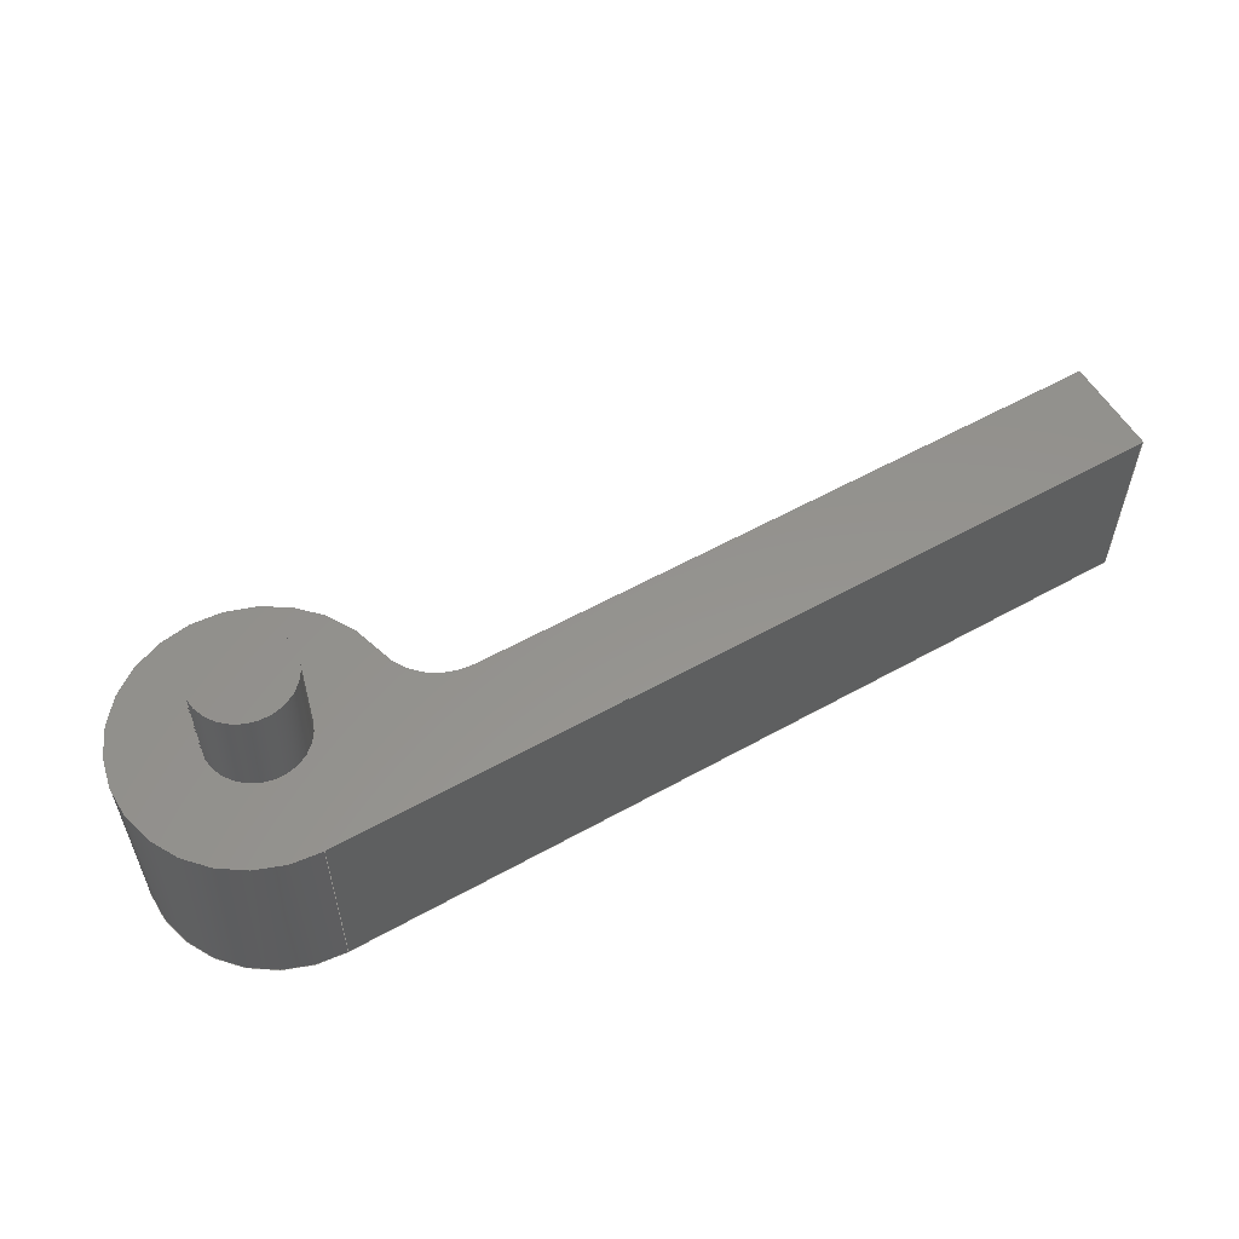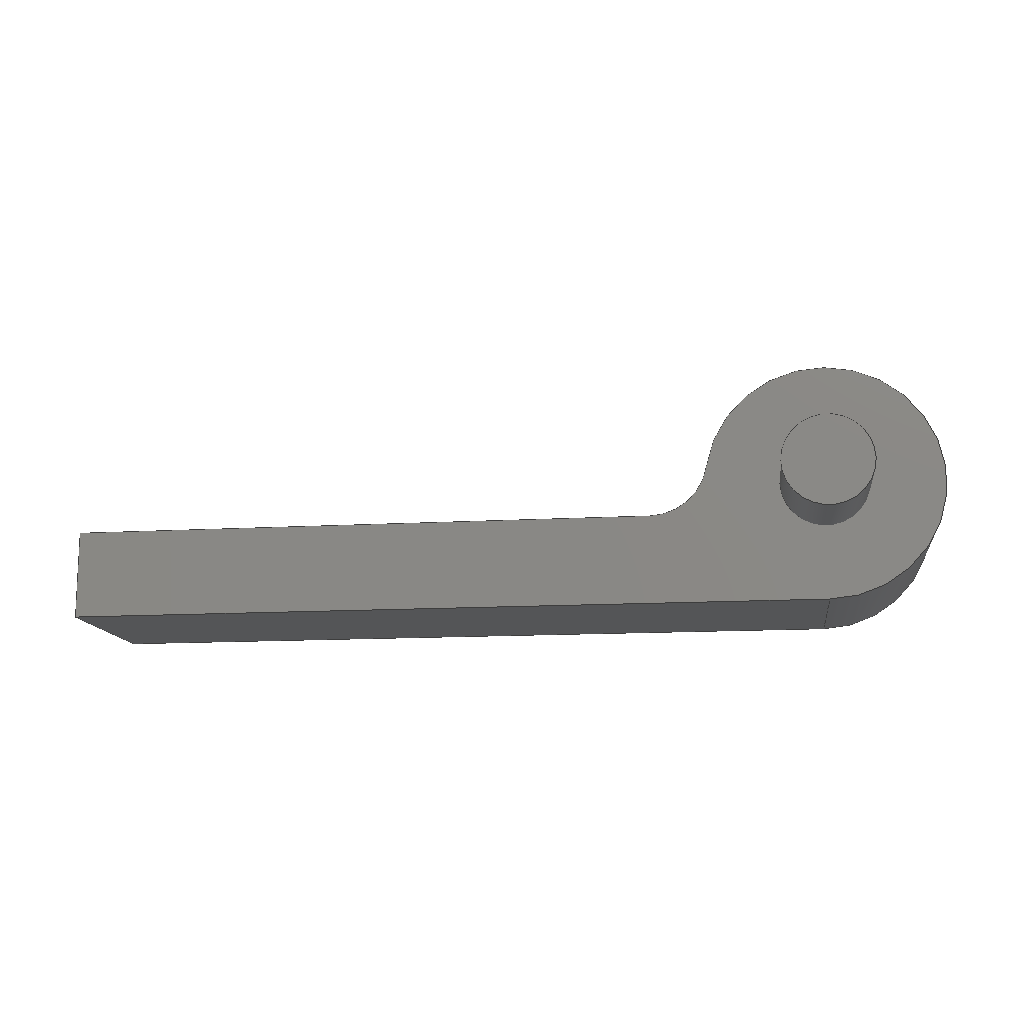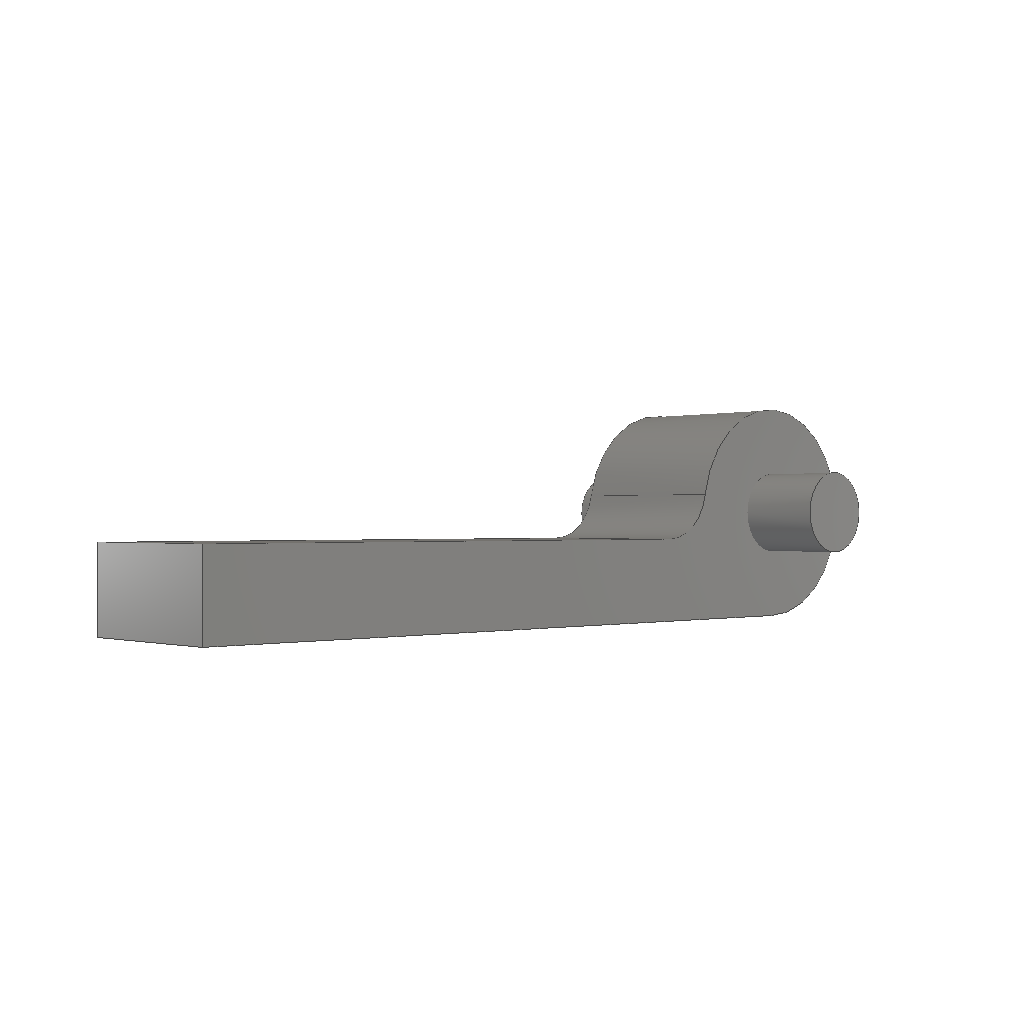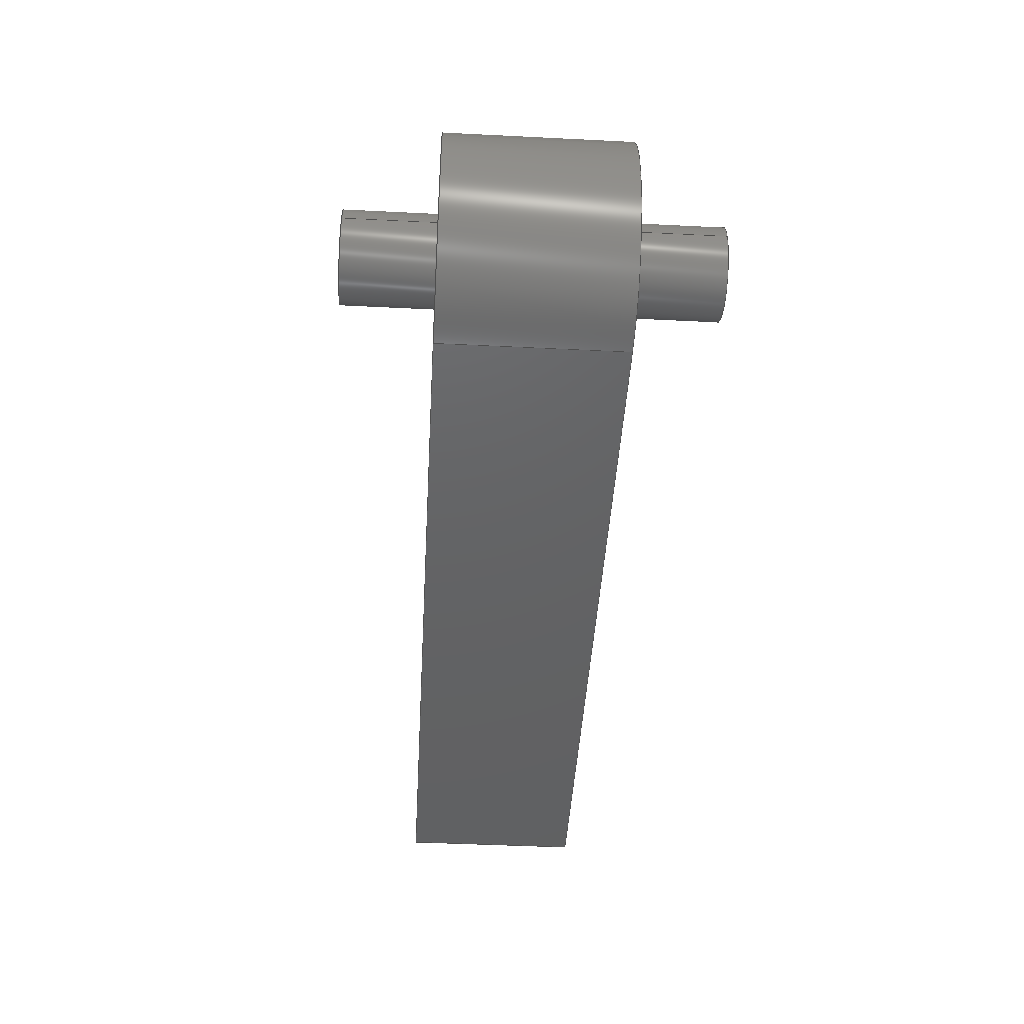
<metadata>
{"format":"step","ext":"step","renderer":"f3d","projection":"perspective","resolution":1024,"background":"white","views":[{"elev":56.6,"azim":-30.3,"up":"+Z"},{"elev":-13.2,"azim":-172.3,"up":"+Y"},{"elev":-0.3,"azim":137.4,"up":"+Y"},{"elev":-45.0,"azim":-93.3,"up":"+Y"}]}
</metadata>
<code>
ISO-10303-21;
DATA;
#1=MECHANICAL_DESIGN_GEOMETRIC_PRESENTATION_REPRESENTATION('',(#4),#301);
#2=SHAPE_REPRESENTATION_RELATIONSHIP('SRR','None',#308,#3);
#3=ADVANCED_BREP_SHAPE_REPRESENTATION('',(#5),#300);
#4=STYLED_ITEM('',(#317),#5);
#5=MANIFOLD_SOLID_BREP('Body1',#165);
#6=FACE_BOUND('',#36,.T.);
#7=FACE_BOUND('',#38,.T.);
#8=PLANE('',#185);
#9=PLANE('',#186);
#10=PLANE('',#193);
#11=PLANE('',#194);
#12=PLANE('',#195);
#13=PLANE('',#196);
#14=PLANE('',#197);
#15=FACE_OUTER_BOUND('',#26,.T.);
#16=FACE_OUTER_BOUND('',#27,.T.);
#17=FACE_OUTER_BOUND('',#28,.T.);
#18=FACE_OUTER_BOUND('',#29,.T.);
#19=FACE_OUTER_BOUND('',#30,.T.);
#20=FACE_OUTER_BOUND('',#31,.T.);
#21=FACE_OUTER_BOUND('',#32,.T.);
#22=FACE_OUTER_BOUND('',#33,.T.);
#23=FACE_OUTER_BOUND('',#34,.T.);
#24=FACE_OUTER_BOUND('',#35,.T.);
#25=FACE_OUTER_BOUND('',#37,.T.);
#26=EDGE_LOOP('',(#108,#109,#110,#111));
#27=EDGE_LOOP('',(#112,#113,#114,#115));
#28=EDGE_LOOP('',(#116));
#29=EDGE_LOOP('',(#117));
#30=EDGE_LOOP('',(#118,#119,#120,#121));
#31=EDGE_LOOP('',(#122,#123,#124,#125));
#32=EDGE_LOOP('',(#126,#127,#128,#129));
#33=EDGE_LOOP('',(#130,#131,#132,#133));
#34=EDGE_LOOP('',(#134,#135,#136,#137));
#35=EDGE_LOOP('',(#138,#139,#140,#141,#142));
#36=EDGE_LOOP('',(#143));
#37=EDGE_LOOP('',(#144,#145,#146,#147,#148));
#38=EDGE_LOOP('',(#149));
#39=LINE('',#256,#52);
#40=LINE('',#262,#53);
#41=LINE('',#271,#54);
#42=LINE('',#274,#55);
#43=LINE('',#280,#56);
#44=LINE('',#283,#57);
#45=LINE('',#285,#58);
#46=LINE('',#286,#59);
#47=LINE('',#289,#60);
#48=LINE('',#291,#61);
#49=LINE('',#292,#62);
#50=LINE('',#294,#63);
#51=LINE('',#295,#64);
#52=VECTOR('',#204,0.075);
#53=VECTOR('',#211,0.075);
#54=VECTOR('',#222,1);
#55=VECTOR('',#225,1);
#56=VECTOR('',#232,1);
#57=VECTOR('',#235,1);
#58=VECTOR('',#236,1);
#59=VECTOR('',#237,1);
#60=VECTOR('',#240,1);
#61=VECTOR('',#241,1);
#62=VECTOR('',#242,1);
#63=VECTOR('',#245,1);
#64=VECTOR('',#246,1);
#65=CIRCLE('',#180,0.075);
#66=CIRCLE('',#181,0.075);
#67=CIRCLE('',#183,0.075);
#68=CIRCLE('',#184,0.075);
#69=CIRCLE('',#188,0.2);
#70=CIRCLE('',#189,0.2);
#71=CIRCLE('',#191,0.1);
#72=CIRCLE('',#192,0.1);
#73=VERTEX_POINT('',#253);
#74=VERTEX_POINT('',#255);
#75=VERTEX_POINT('',#259);
#76=VERTEX_POINT('',#261);
#77=VERTEX_POINT('',#267);
#78=VERTEX_POINT('',#268);
#79=VERTEX_POINT('',#270);
#80=VERTEX_POINT('',#272);
#81=VERTEX_POINT('',#276);
#82=VERTEX_POINT('',#278);
#83=VERTEX_POINT('',#282);
#84=VERTEX_POINT('',#284);
#85=VERTEX_POINT('',#288);
#86=VERTEX_POINT('',#290);
#87=EDGE_CURVE('',#73,#73,#65,.T.);
#88=EDGE_CURVE('',#73,#74,#39,.T.);
#89=EDGE_CURVE('',#74,#74,#66,.T.);
#90=EDGE_CURVE('',#75,#75,#67,.T.);
#91=EDGE_CURVE('',#75,#76,#40,.T.);
#92=EDGE_CURVE('',#76,#76,#68,.T.);
#93=EDGE_CURVE('',#77,#78,#69,.T.);
#94=EDGE_CURVE('',#78,#79,#41,.T.);
#95=EDGE_CURVE('',#80,#79,#70,.T.);
#96=EDGE_CURVE('',#77,#80,#42,.T.);
#97=EDGE_CURVE('',#77,#81,#71,.T.);
#98=EDGE_CURVE('',#82,#80,#72,.T.);
#99=EDGE_CURVE('',#81,#82,#43,.T.);
#100=EDGE_CURVE('',#83,#81,#44,.T.);
#101=EDGE_CURVE('',#84,#82,#45,.T.);
#102=EDGE_CURVE('',#83,#84,#46,.T.);
#103=EDGE_CURVE('',#85,#83,#47,.T.);
#104=EDGE_CURVE('',#86,#84,#48,.T.);
#105=EDGE_CURVE('',#85,#86,#49,.T.);
#106=EDGE_CURVE('',#78,#85,#50,.T.);
#107=EDGE_CURVE('',#79,#86,#51,.T.);
#108=ORIENTED_EDGE('',*,*,#87,.T.);
#109=ORIENTED_EDGE('',*,*,#88,.T.);
#110=ORIENTED_EDGE('',*,*,#89,.F.);
#111=ORIENTED_EDGE('',*,*,#88,.F.);
#112=ORIENTED_EDGE('',*,*,#90,.F.);
#113=ORIENTED_EDGE('',*,*,#91,.T.);
#114=ORIENTED_EDGE('',*,*,#92,.F.);
#115=ORIENTED_EDGE('',*,*,#91,.F.);
#116=ORIENTED_EDGE('',*,*,#89,.T.);
#117=ORIENTED_EDGE('',*,*,#90,.T.);
#118=ORIENTED_EDGE('',*,*,#93,.T.);
#119=ORIENTED_EDGE('',*,*,#94,.T.);
#120=ORIENTED_EDGE('',*,*,#95,.F.);
#121=ORIENTED_EDGE('',*,*,#96,.F.);
#122=ORIENTED_EDGE('',*,*,#97,.F.);
#123=ORIENTED_EDGE('',*,*,#96,.T.);
#124=ORIENTED_EDGE('',*,*,#98,.F.);
#125=ORIENTED_EDGE('',*,*,#99,.F.);
#126=ORIENTED_EDGE('',*,*,#100,.T.);
#127=ORIENTED_EDGE('',*,*,#99,.T.);
#128=ORIENTED_EDGE('',*,*,#101,.F.);
#129=ORIENTED_EDGE('',*,*,#102,.F.);
#130=ORIENTED_EDGE('',*,*,#103,.T.);
#131=ORIENTED_EDGE('',*,*,#102,.T.);
#132=ORIENTED_EDGE('',*,*,#104,.F.);
#133=ORIENTED_EDGE('',*,*,#105,.F.);
#134=ORIENTED_EDGE('',*,*,#106,.T.);
#135=ORIENTED_EDGE('',*,*,#105,.T.);
#136=ORIENTED_EDGE('',*,*,#107,.F.);
#137=ORIENTED_EDGE('',*,*,#94,.F.);
#138=ORIENTED_EDGE('',*,*,#107,.T.);
#139=ORIENTED_EDGE('',*,*,#104,.T.);
#140=ORIENTED_EDGE('',*,*,#101,.T.);
#141=ORIENTED_EDGE('',*,*,#98,.T.);
#142=ORIENTED_EDGE('',*,*,#95,.T.);
#143=ORIENTED_EDGE('',*,*,#92,.T.);
#144=ORIENTED_EDGE('',*,*,#106,.F.);
#145=ORIENTED_EDGE('',*,*,#93,.F.);
#146=ORIENTED_EDGE('',*,*,#97,.T.);
#147=ORIENTED_EDGE('',*,*,#100,.F.);
#148=ORIENTED_EDGE('',*,*,#103,.F.);
#149=ORIENTED_EDGE('',*,*,#87,.F.);
#150=CYLINDRICAL_SURFACE('',#179,0.075);
#151=CYLINDRICAL_SURFACE('',#182,0.075);
#152=CYLINDRICAL_SURFACE('',#187,0.2);
#153=CYLINDRICAL_SURFACE('',#190,0.1);
#154=ADVANCED_FACE('',(#15),#150,.T.);
#155=ADVANCED_FACE('',(#16),#151,.T.);
#156=ADVANCED_FACE('',(#17),#8,.F.);
#157=ADVANCED_FACE('',(#18),#9,.T.);
#158=ADVANCED_FACE('',(#19),#152,.T.);
#159=ADVANCED_FACE('',(#20),#153,.F.);
#160=ADVANCED_FACE('',(#21),#10,.T.);
#161=ADVANCED_FACE('',(#22),#11,.T.);
#162=ADVANCED_FACE('',(#23),#12,.T.);
#163=ADVANCED_FACE('',(#24,#6),#13,.T.);
#164=ADVANCED_FACE('',(#25,#7),#14,.F.);
#165=CLOSED_SHELL('',(#154,#155,#156,#157,#158,#159,#160,#161,#162,#163,
#164));
#166=DERIVED_UNIT_ELEMENT(#168,1);
#167=DERIVED_UNIT_ELEMENT(#303,3);
#168=(
MASS_UNIT()
NAMED_UNIT(*)
SI_UNIT(.KILO.,.GRAM.)
);
#169=DERIVED_UNIT((#166,#167));
#170=MEASURE_REPRESENTATION_ITEM('density measure',
POSITIVE_RATIO_MEASURE(7850),#169);
#171=PROPERTY_DEFINITION_REPRESENTATION(#176,#173);
#172=PROPERTY_DEFINITION_REPRESENTATION(#177,#174);
#173=REPRESENTATION('material name',(#175),#300);
#174=REPRESENTATION('density',(#170),#300);
#175=DESCRIPTIVE_REPRESENTATION_ITEM('Steel','Steel');
#176=PROPERTY_DEFINITION('material property','material name',#310);
#177=PROPERTY_DEFINITION('material property','density of part',#310);
#178=AXIS2_PLACEMENT_3D('placement',#251,#198,#199);
#179=AXIS2_PLACEMENT_3D('',#252,#200,#201);
#180=AXIS2_PLACEMENT_3D('',#254,#202,#203);
#181=AXIS2_PLACEMENT_3D('',#257,#205,#206);
#182=AXIS2_PLACEMENT_3D('',#258,#207,#208);
#183=AXIS2_PLACEMENT_3D('',#260,#209,#210);
#184=AXIS2_PLACEMENT_3D('',#263,#212,#213);
#185=AXIS2_PLACEMENT_3D('',#264,#214,#215);
#186=AXIS2_PLACEMENT_3D('',#265,#216,#217);
#187=AXIS2_PLACEMENT_3D('',#266,#218,#219);
#188=AXIS2_PLACEMENT_3D('',#269,#220,#221);
#189=AXIS2_PLACEMENT_3D('',#273,#223,#224);
#190=AXIS2_PLACEMENT_3D('',#275,#226,#227);
#191=AXIS2_PLACEMENT_3D('',#277,#228,#229);
#192=AXIS2_PLACEMENT_3D('',#279,#230,#231);
#193=AXIS2_PLACEMENT_3D('',#281,#233,#234);
#194=AXIS2_PLACEMENT_3D('',#287,#238,#239);
#195=AXIS2_PLACEMENT_3D('',#293,#243,#244);
#196=AXIS2_PLACEMENT_3D('',#296,#247,#248);
#197=AXIS2_PLACEMENT_3D('',#297,#249,#250);
#198=DIRECTION('axis',(0,0,1));
#199=DIRECTION('refdir',(1,0,0));
#200=DIRECTION('center_axis',(0,0,1));
#201=DIRECTION('ref_axis',(1,0,0));
#202=DIRECTION('center_axis',(0,0,-1));
#203=DIRECTION('ref_axis',(1,0,0));
#204=DIRECTION('',(0,0,-1));
#205=DIRECTION('center_axis',(0,0,-1));
#206=DIRECTION('ref_axis',(1,0,0));
#207=DIRECTION('center_axis',(0,0,1));
#208=DIRECTION('ref_axis',(1,0,0));
#209=DIRECTION('center_axis',(0,0,1));
#210=DIRECTION('ref_axis',(1,0,0));
#211=DIRECTION('',(0,0,-1));
#212=DIRECTION('center_axis',(0,0,-1));
#213=DIRECTION('ref_axis',(1,0,0));
#214=DIRECTION('center_axis',(0,0,1));
#215=DIRECTION('ref_axis',(1,0,0));
#216=DIRECTION('center_axis',(0,0,1));
#217=DIRECTION('ref_axis',(1,0,0));
#218=DIRECTION('center_axis',(0,0,1));
#219=DIRECTION('ref_axis',(-0.7638,0.6455,0));
#220=DIRECTION('center_axis',(0,0,1));
#221=DIRECTION('ref_axis',(0.986,0.1667,0));
#222=DIRECTION('',(0,0,1));
#223=DIRECTION('center_axis',(0,0,1));
#224=DIRECTION('ref_axis',(0.986,0.1667,0));
#225=DIRECTION('',(0,0,1));
#226=DIRECTION('center_axis',(0,0,1));
#227=DIRECTION('ref_axis',(-0.986,-0.1667,0));
#228=DIRECTION('center_axis',(0,0,1));
#229=DIRECTION('ref_axis',(-0.986,-0.1667,0));
#230=DIRECTION('center_axis',(0,0,-1));
#231=DIRECTION('ref_axis',(-0.986,-0.1667,0));
#232=DIRECTION('',(0,0,1));
#233=DIRECTION('center_axis',(0,1,0));
#234=DIRECTION('ref_axis',(-1,0,0));
#235=DIRECTION('',(-1,0,0));
#236=DIRECTION('',(-1,0,0));
#237=DIRECTION('',(0,0,1));
#238=DIRECTION('center_axis',(1,0,0));
#239=DIRECTION('ref_axis',(0,1,0));
#240=DIRECTION('',(0,1,0));
#241=DIRECTION('',(0,1,0));
#242=DIRECTION('',(0,0,1));
#243=DIRECTION('center_axis',(0,-1,0));
#244=DIRECTION('ref_axis',(1,0,0));
#245=DIRECTION('',(1,0,0));
#246=DIRECTION('',(1,0,0));
#247=DIRECTION('center_axis',(0,0,1));
#248=DIRECTION('ref_axis',(1,0,0));
#249=DIRECTION('center_axis',(0,0,1));
#250=DIRECTION('ref_axis',(1,0,0));
#251=CARTESIAN_POINT('',(0,0,0));
#252=CARTESIAN_POINT('Origin',(0,0.2,0.3));
#253=CARTESIAN_POINT('',(-0.075,0.2,0));
#254=CARTESIAN_POINT('Origin',(0,0.2,0));
#255=CARTESIAN_POINT('',(-0.075,0.2,-0.15));
#256=CARTESIAN_POINT('',(-0.075,0.2,0.3));
#257=CARTESIAN_POINT('Origin',(0,0.2,-0.15));
#258=CARTESIAN_POINT('Origin',(0,0.2,0.3));
#259=CARTESIAN_POINT('',(-0.075,0.2,0.45));
#260=CARTESIAN_POINT('Origin',(0,0.2,0.45));
#261=CARTESIAN_POINT('',(-0.075,0.2,0.3));
#262=CARTESIAN_POINT('',(-0.075,0.2,0.3));
#263=CARTESIAN_POINT('Origin',(0,0.2,0.3));
#264=CARTESIAN_POINT('Origin',(0,0.2,-0.15));
#265=CARTESIAN_POINT('Origin',(0,0.2,0.45));
#266=CARTESIAN_POINT('Origin',(2.776e-17,0.2,0));
#267=CARTESIAN_POINT('',(0.1972,0.2333,0));
#268=CARTESIAN_POINT('',(9.021e-17,8.327e-17,0));
#269=CARTESIAN_POINT('Origin',(2.776e-17,0.2,0));
#270=CARTESIAN_POINT('',(8.327e-17,8.327e-17,0.3));
#271=CARTESIAN_POINT('',(9.021e-17,8.327e-17,0));
#272=CARTESIAN_POINT('',(0.1972,0.2333,0.3));
#273=CARTESIAN_POINT('Origin',(2.776e-17,0.2,0.3));
#274=CARTESIAN_POINT('',(0.1972,0.2333,0));
#275=CARTESIAN_POINT('Origin',(0.2958,0.25,0));
#276=CARTESIAN_POINT('',(0.2958,0.15,0));
#277=CARTESIAN_POINT('Origin',(0.2958,0.25,0));
#278=CARTESIAN_POINT('',(0.2958,0.15,0.3));
#279=CARTESIAN_POINT('Origin',(0.2958,0.25,0.3));
#280=CARTESIAN_POINT('',(0.2958,0.15,0));
#281=CARTESIAN_POINT('Origin',(1.3,0.15,0));
#282=CARTESIAN_POINT('',(1.3,0.15,0));
#283=CARTESIAN_POINT('',(1.3,0.15,0));
#284=CARTESIAN_POINT('',(1.3,0.15,0.3));
#285=CARTESIAN_POINT('',(1.3,0.15,0.3));
#286=CARTESIAN_POINT('',(1.3,0.15,0));
#287=CARTESIAN_POINT('Origin',(1.3,0,0));
#288=CARTESIAN_POINT('',(1.3,0,0));
#289=CARTESIAN_POINT('',(1.3,0,0));
#290=CARTESIAN_POINT('',(1.3,0,0.3));
#291=CARTESIAN_POINT('',(1.3,0,0.3));
#292=CARTESIAN_POINT('',(1.3,0,0));
#293=CARTESIAN_POINT('Origin',(9.021e-17,0,0));
#294=CARTESIAN_POINT('',(0,0,0));
#295=CARTESIAN_POINT('',(0,0,0.3));
#296=CARTESIAN_POINT('Origin',(0.55,0.2,0.3));
#297=CARTESIAN_POINT('Origin',(0.55,0.2,0));
#298=UNCERTAINTY_MEASURE_WITH_UNIT(LENGTH_MEASURE(0.001),#302,
'DISTANCE_ACCURACY_VALUE',
'Maximum model space distance between geometric entities at asserted c
onnectivities');
#299=UNCERTAINTY_MEASURE_WITH_UNIT(LENGTH_MEASURE(0.001),#302,
'DISTANCE_ACCURACY_VALUE',
'Maximum model space distance between geometric entities at asserted c
onnectivities');
#300=(
GEOMETRIC_REPRESENTATION_CONTEXT(3)
GLOBAL_UNCERTAINTY_ASSIGNED_CONTEXT((#298))
GLOBAL_UNIT_ASSIGNED_CONTEXT((#302,#304,#305))
REPRESENTATION_CONTEXT('','3D')
);
#301=(
GEOMETRIC_REPRESENTATION_CONTEXT(3)
GLOBAL_UNCERTAINTY_ASSIGNED_CONTEXT((#299))
GLOBAL_UNIT_ASSIGNED_CONTEXT((#302,#304,#305))
REPRESENTATION_CONTEXT('','3D')
);
#302=(
LENGTH_UNIT()
NAMED_UNIT(*)
SI_UNIT(.CENTI.,.METRE.)
);
#303=(
LENGTH_UNIT()
NAMED_UNIT(*)
SI_UNIT($,.METRE.)
);
#304=(
NAMED_UNIT(*)
PLANE_ANGLE_UNIT()
SI_UNIT($,.RADIAN.)
);
#305=(
NAMED_UNIT(*)
SI_UNIT($,.STERADIAN.)
SOLID_ANGLE_UNIT()
);
#306=SHAPE_DEFINITION_REPRESENTATION(#307,#308);
#307=PRODUCT_DEFINITION_SHAPE('',$,#310);
#308=SHAPE_REPRESENTATION('',(#178),#300);
#309=PRODUCT_DEFINITION_CONTEXT('part definition',#314,'design');
#310=PRODUCT_DEFINITION('11A v2 (1)','11A v2 (1)',#311,#309);
#311=PRODUCT_DEFINITION_FORMATION('',$,#316);
#312=PRODUCT_RELATED_PRODUCT_CATEGORY('11A v2 (1)','11A v2 (1)',(#316));
#313=APPLICATION_PROTOCOL_DEFINITION('international standard',
'automotive_design',2009,#314);
#314=APPLICATION_CONTEXT(
'Core Data for Automotive Mechanical Design Process');
#315=PRODUCT_CONTEXT('part definition',#314,'mechanical');
#316=PRODUCT('11A v2 (1)','11A v2 (1)',$,(#315));
#317=PRESENTATION_STYLE_ASSIGNMENT((#318));
#318=SURFACE_STYLE_USAGE(.BOTH.,#319);
#319=SURFACE_SIDE_STYLE('',(#320));
#320=SURFACE_STYLE_FILL_AREA(#321);
#321=FILL_AREA_STYLE('Steel - Satin',(#322));
#322=FILL_AREA_STYLE_COLOUR('Steel - Satin',#323);
#323=COLOUR_RGB('Steel - Satin',0.6275,0.6275,0.6275);
ENDSEC;
END-ISO-10303-21;

</code>
